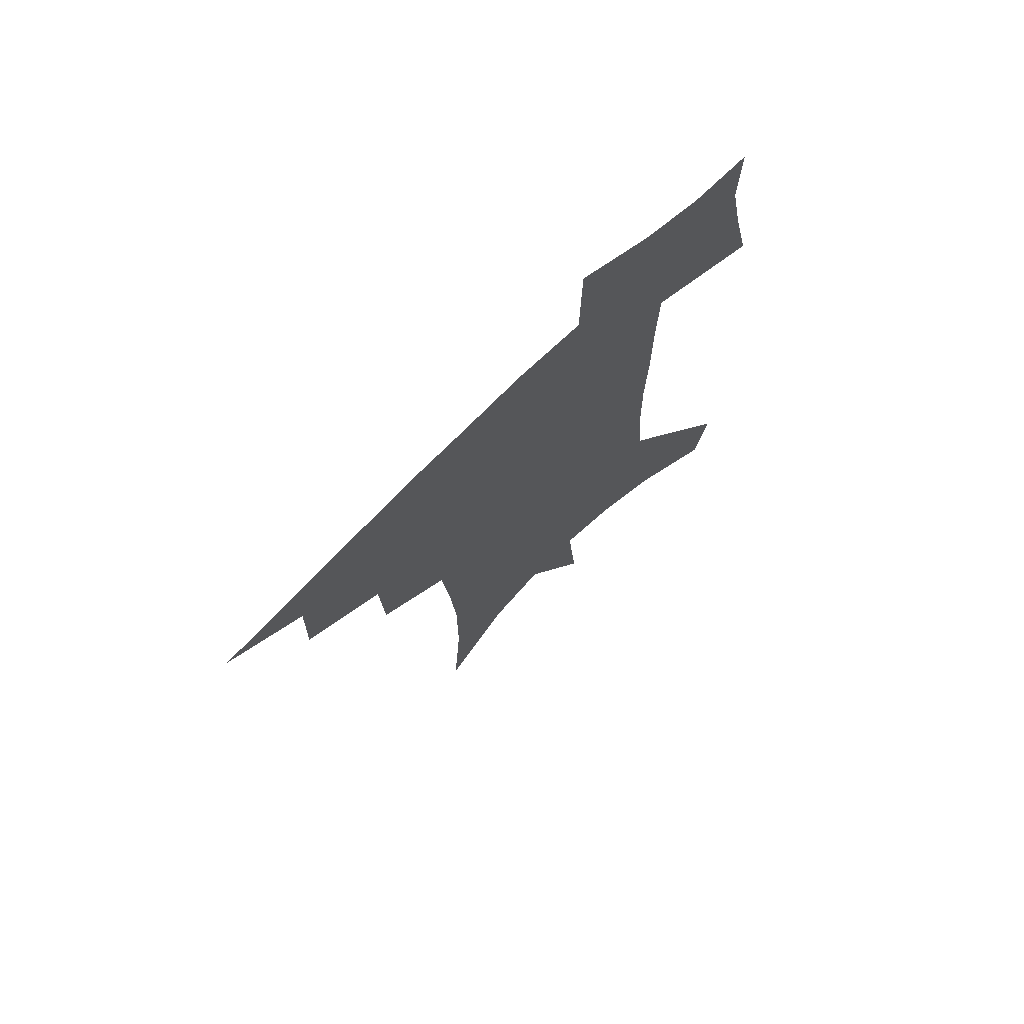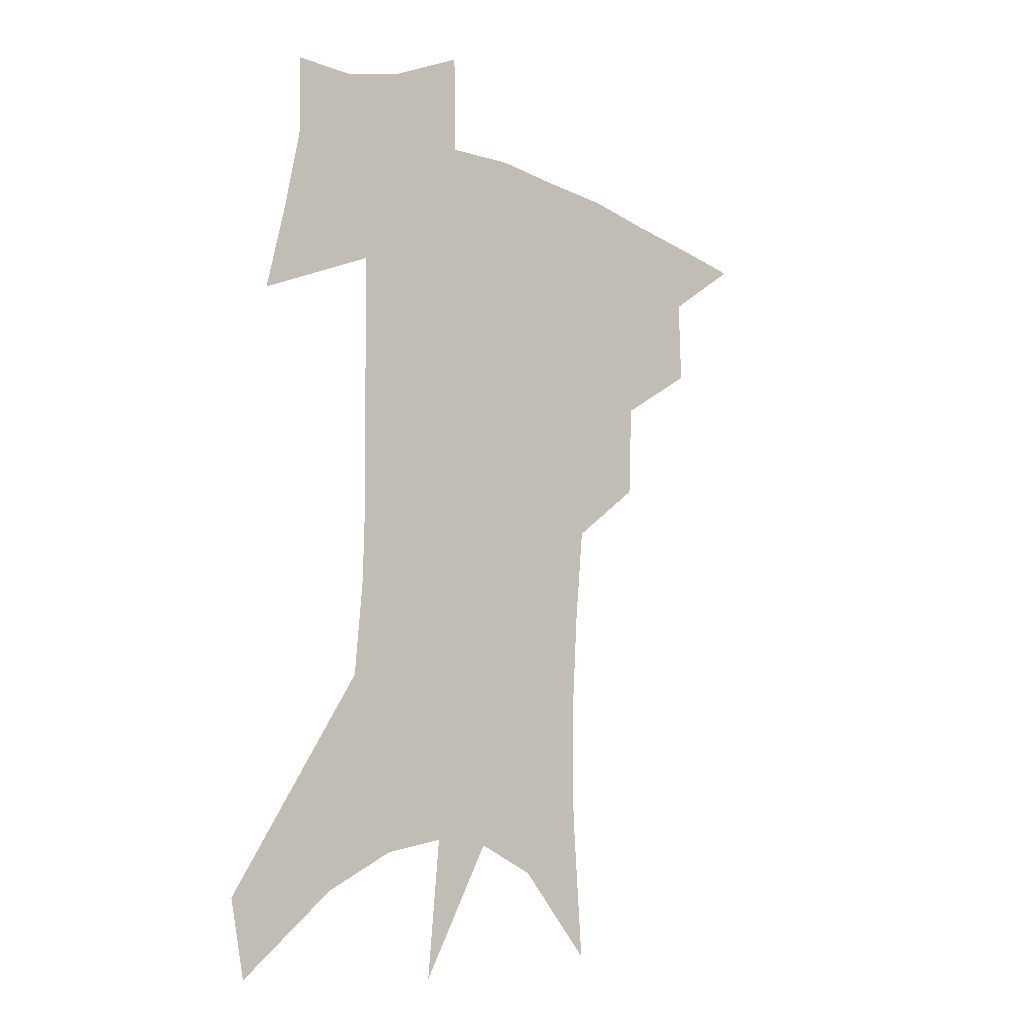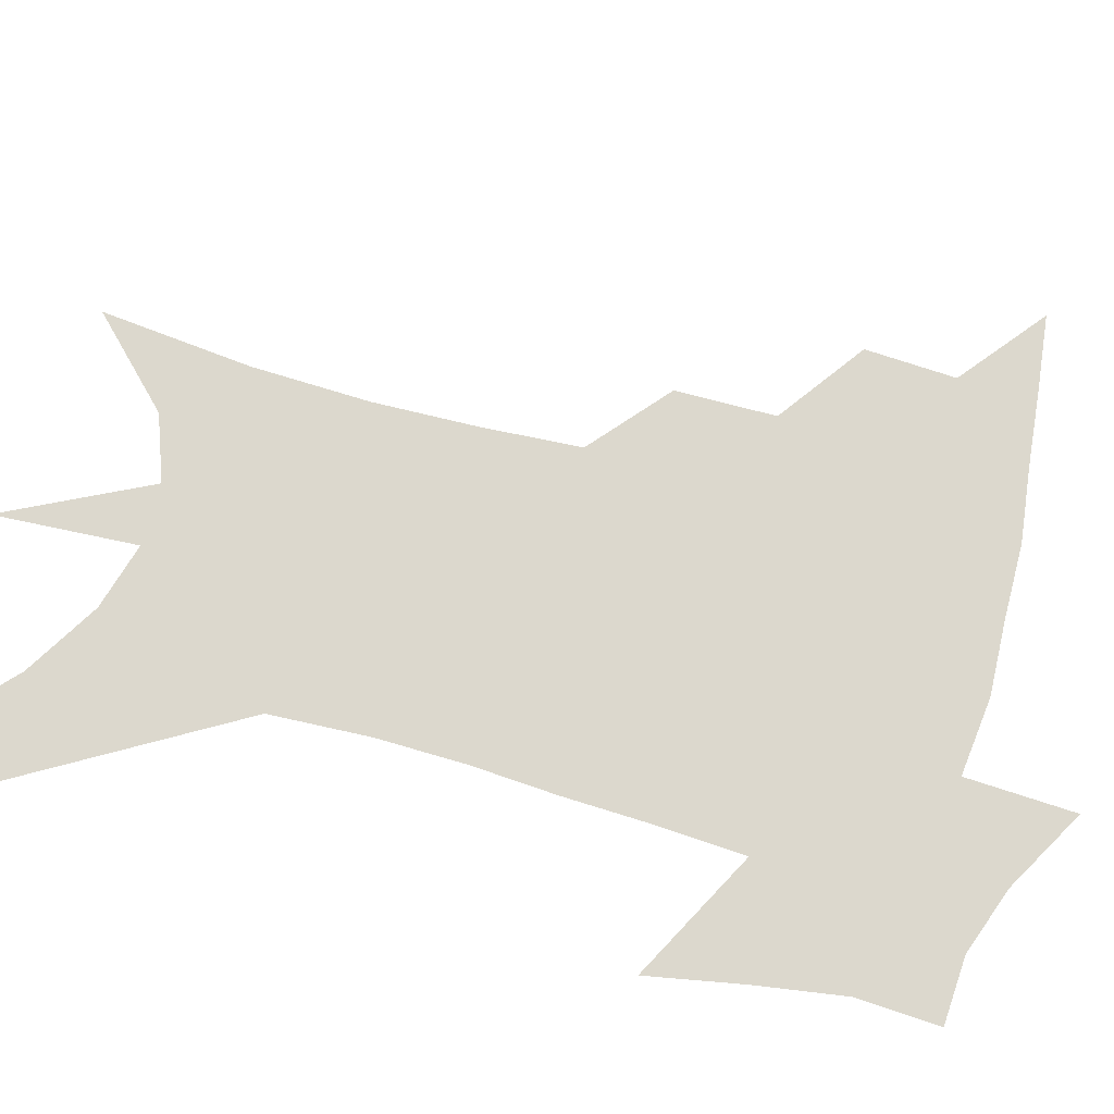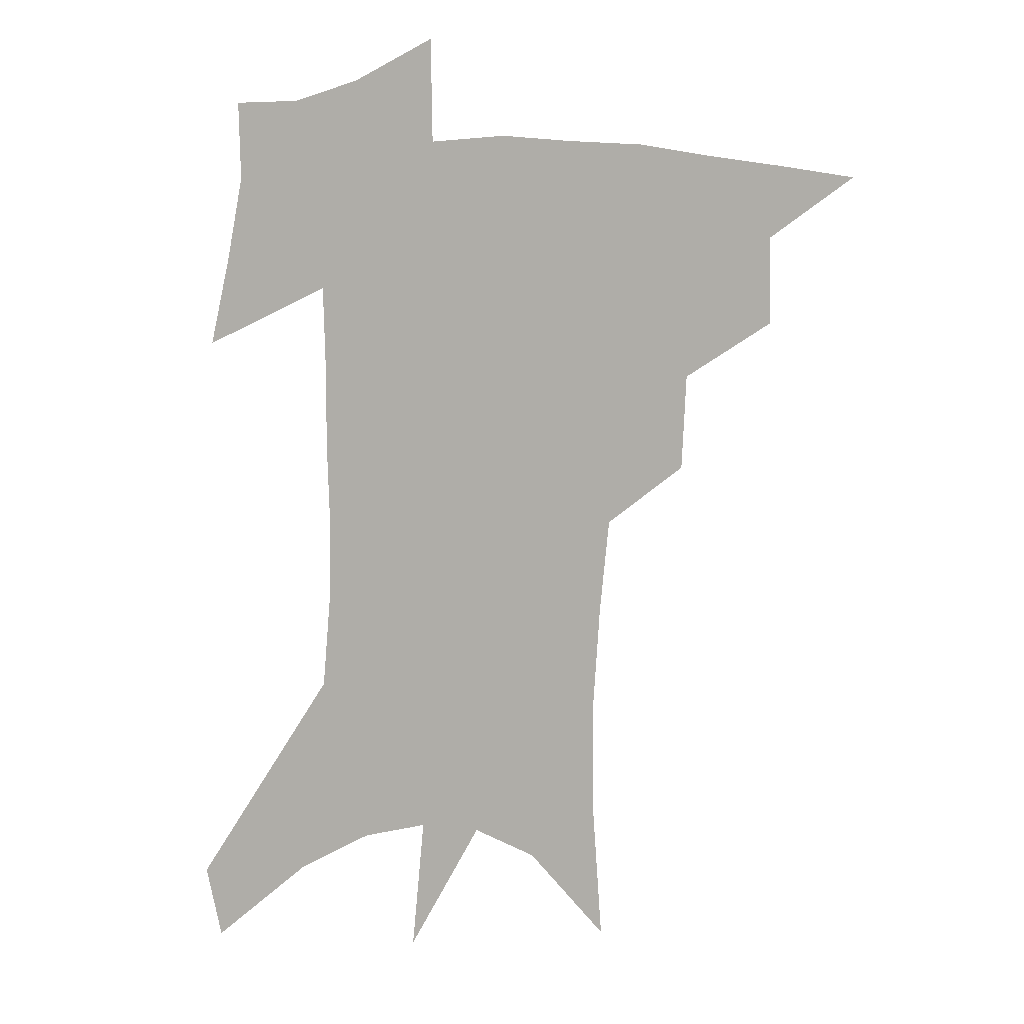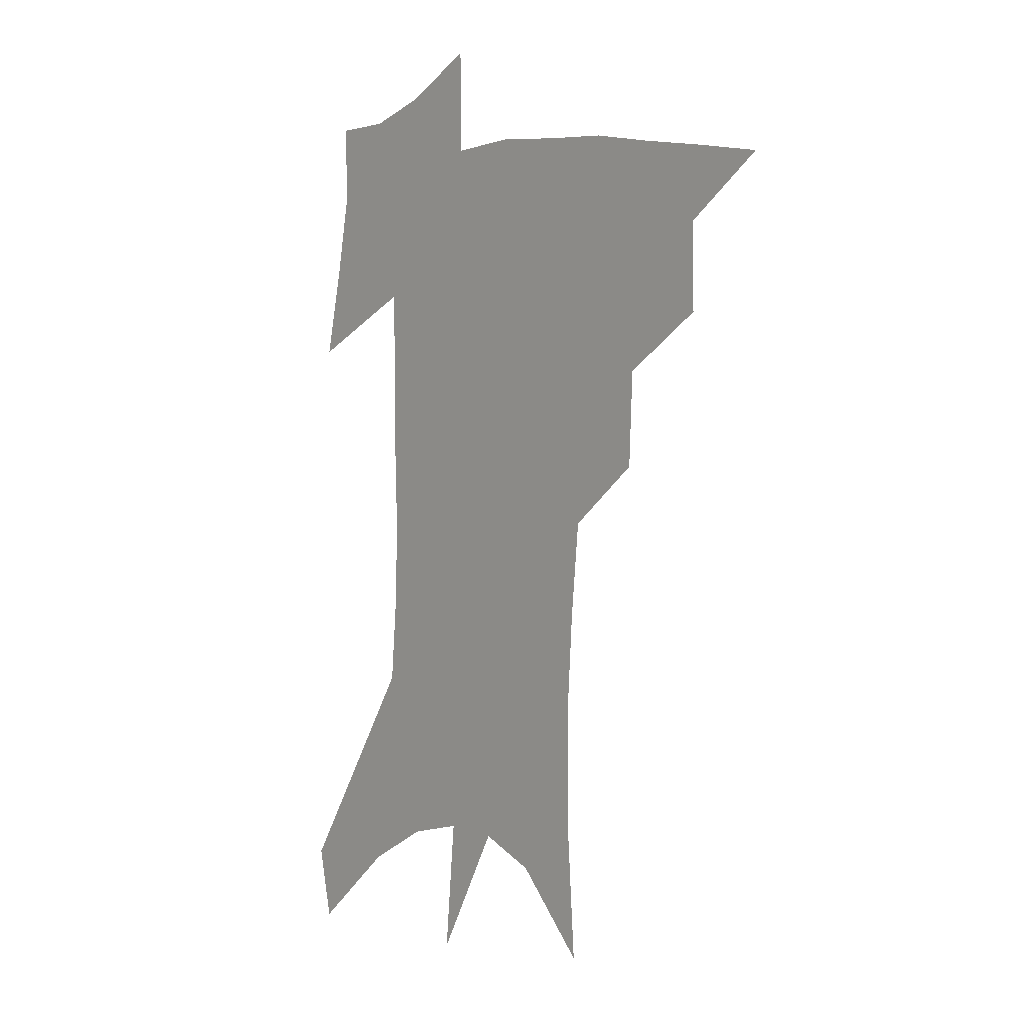
<metadata>
{"format":"obj","ext":"obj","renderer":"f3d","projection":"perspective","resolution":1024,"background":"white","views":[{"elev":73.2,"azim":-44.4,"up":"+Y"},{"elev":-13.5,"azim":137.1,"up":"+Y"},{"elev":72.5,"azim":107.4,"up":"+Z"},{"elev":9.6,"azim":-169.0,"up":"+Y"},{"elev":3.1,"azim":-130.6,"up":"+Y"}]}
</metadata>
<code>
v 467.6 437.5 0
v 497.2 383.1 0
v 497.9 415 0
v 494 441.6 0
v 529.9 327.3 0
v 528.4 362.4 0
v 526.8 392.4 0
v 524.8 419.4 0
v 521.1 445.3 0
v 559.8 138.8 0
v 563.5 192 0
v 563.4 233.8 0
v 561.1 270.3 0
v 557.8 305.2 0
v 555.8 340.7 0
v 554.2 370.7 0
v 552.8 397.6 0
v 550.5 422.8 0
v 546.9 449.5 0
v 587.8 168.9 0
v 587.1 210.7 0
v 585.4 248.6 0
v 583.1 283.9 0
v 580.4 315.5 0
v 579 346.6 0
v 577.9 374.1 0
v 577.6 401.1 0
v 575.7 425.3 0
v 573.9 450.8 0
v 610.5 178 0
v 608.2 216.2 0
v 606 249.3 0
v 603.7 289.1 0
v 602 318 0
v 601.3 349.6 0
v 600.9 376.5 0
v 601.1 402.4 0
v 601.3 426.3 0
v 599.4 452.7 0
v 637.1 128.8 0
v 632.5 178.8 0
v 629.1 219.3 0
v 626.4 254.6 0
v 624.4 289.3 0
v 623.2 321.4 0
v 623.2 349 0
v 623.2 378.1 0
v 624.2 402.1 0
v 625.3 426.3 0
v 627 450.5 0
v 627.5 489 0
v 656.1 173 0
v 651.2 214.4 0
v 647.4 251.2 0
v 646.3 282.9 0
v 645.9 313.5 0
v 646.2 342.5 0
v 645.8 373.5 0
v 646.9 400.3 0
v 648.3 424.4 0
v 651.3 447.7 0
v 656.8 473.6 0
v 682.9 158.1 0
v 677.6 198.9 0
v 673.2 235.3 0
v 670.2 270.4 0
v 669.6 302 0
v 670.5 331.7 0
v 670.5 363.8 0
v 671.3 394.1 0
v 670.7 421.1 0
v 673.4 443.9 0
v 680.7 466 0
v 718.7 127 0
v 724.5 154 0
v 716.9 371.9 0
v 709.4 405.4 0
v 703.6 436.4 0
v 704.2 465.4 0
f 3 4 1
f 6 7 2
f 2 7 3
f 7 8 3
f 3 8 4
f 8 9 4
f 14 15 5
f 5 15 6
f 15 16 6
f 6 16 7
f 16 17 7
f 7 17 8
f 17 18 8
f 8 18 9
f 18 19 9
f 10 20 11
f 20 21 11
f 11 21 12
f 21 22 12
f 12 22 13
f 22 23 13
f 13 23 14
f 23 24 14
f 14 24 15
f 24 25 15
f 15 25 16
f 25 26 16
f 16 26 17
f 26 27 17
f 17 27 18
f 27 28 18
f 18 28 19
f 28 29 19
f 20 30 21
f 30 31 21
f 21 31 22
f 31 32 22
f 22 32 23
f 32 33 23
f 23 33 24
f 33 34 24
f 24 34 25
f 34 35 25
f 25 35 26
f 35 36 26
f 26 36 27
f 36 37 27
f 27 37 28
f 37 38 28
f 28 38 29
f 38 39 29
f 40 41 30
f 30 41 31
f 41 42 31
f 31 42 32
f 42 43 32
f 32 43 33
f 43 44 33
f 33 44 34
f 44 45 34
f 34 45 35
f 45 46 35
f 35 46 36
f 46 47 36
f 36 47 37
f 47 48 37
f 37 48 38
f 48 49 38
f 38 49 39
f 49 50 39
f 41 52 42
f 52 53 42
f 42 53 43
f 53 54 43
f 43 54 44
f 54 55 44
f 44 55 45
f 55 56 45
f 45 56 46
f 56 57 46
f 46 57 47
f 57 58 47
f 47 58 48
f 58 59 48
f 48 59 49
f 59 60 49
f 49 60 50
f 60 61 50
f 50 61 51
f 61 62 51
f 52 63 53
f 63 64 53
f 53 64 54
f 64 65 54
f 54 65 55
f 65 66 55
f 55 66 56
f 66 67 56
f 56 67 57
f 67 68 57
f 57 68 58
f 68 69 58
f 58 69 59
f 69 70 59
f 59 70 60
f 70 71 60
f 60 71 61
f 71 72 61
f 61 72 62
f 72 73 62
f 63 74 64
f 74 75 64
f 64 75 65
f 70 76 71
f 76 77 71
f 71 77 72
f 77 78 72
f 72 78 73
f 78 79 73

</code>
